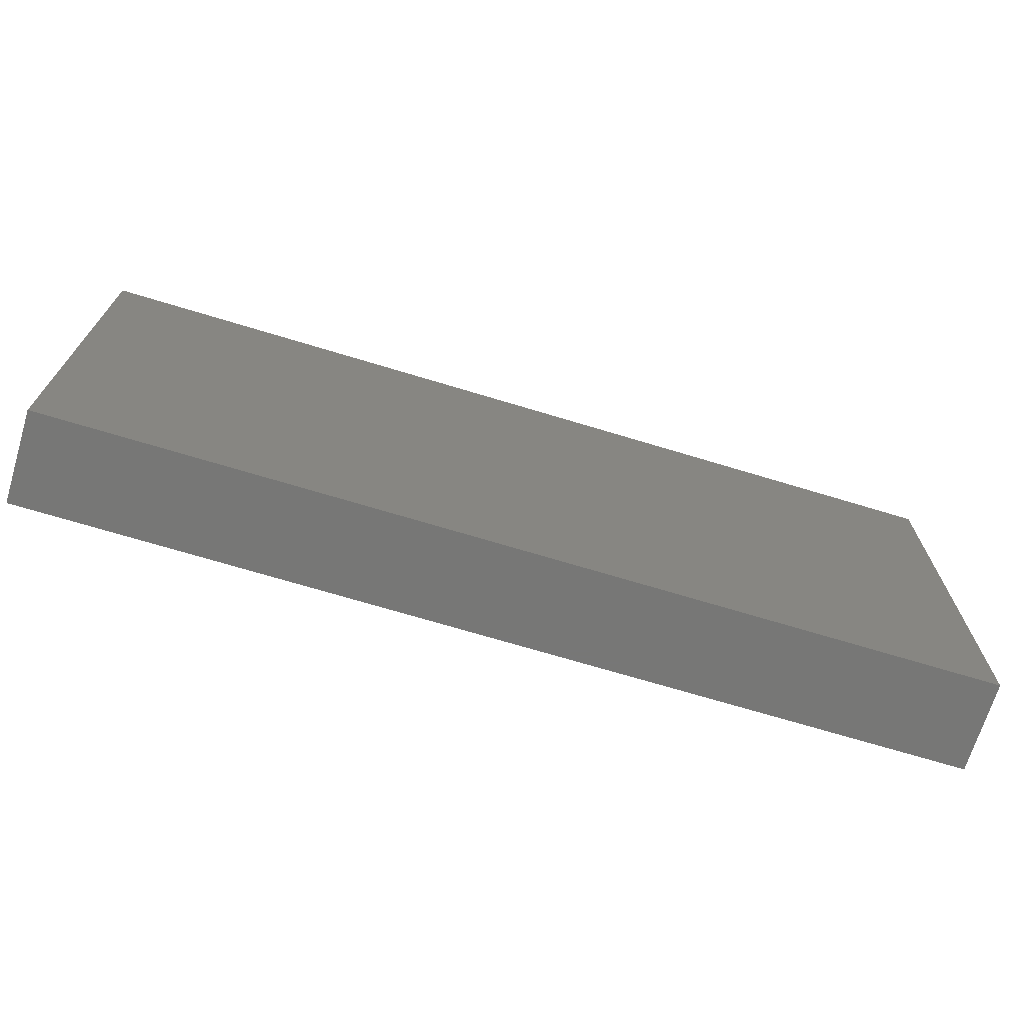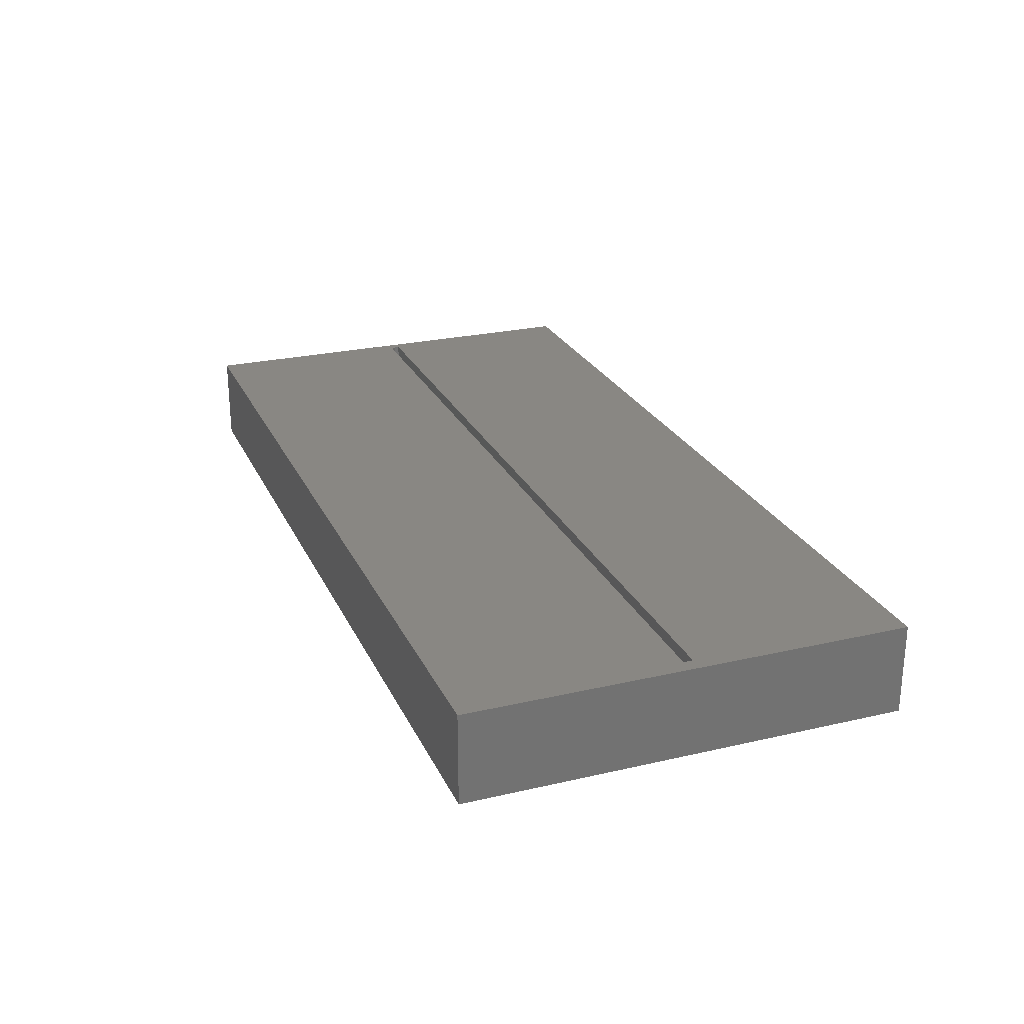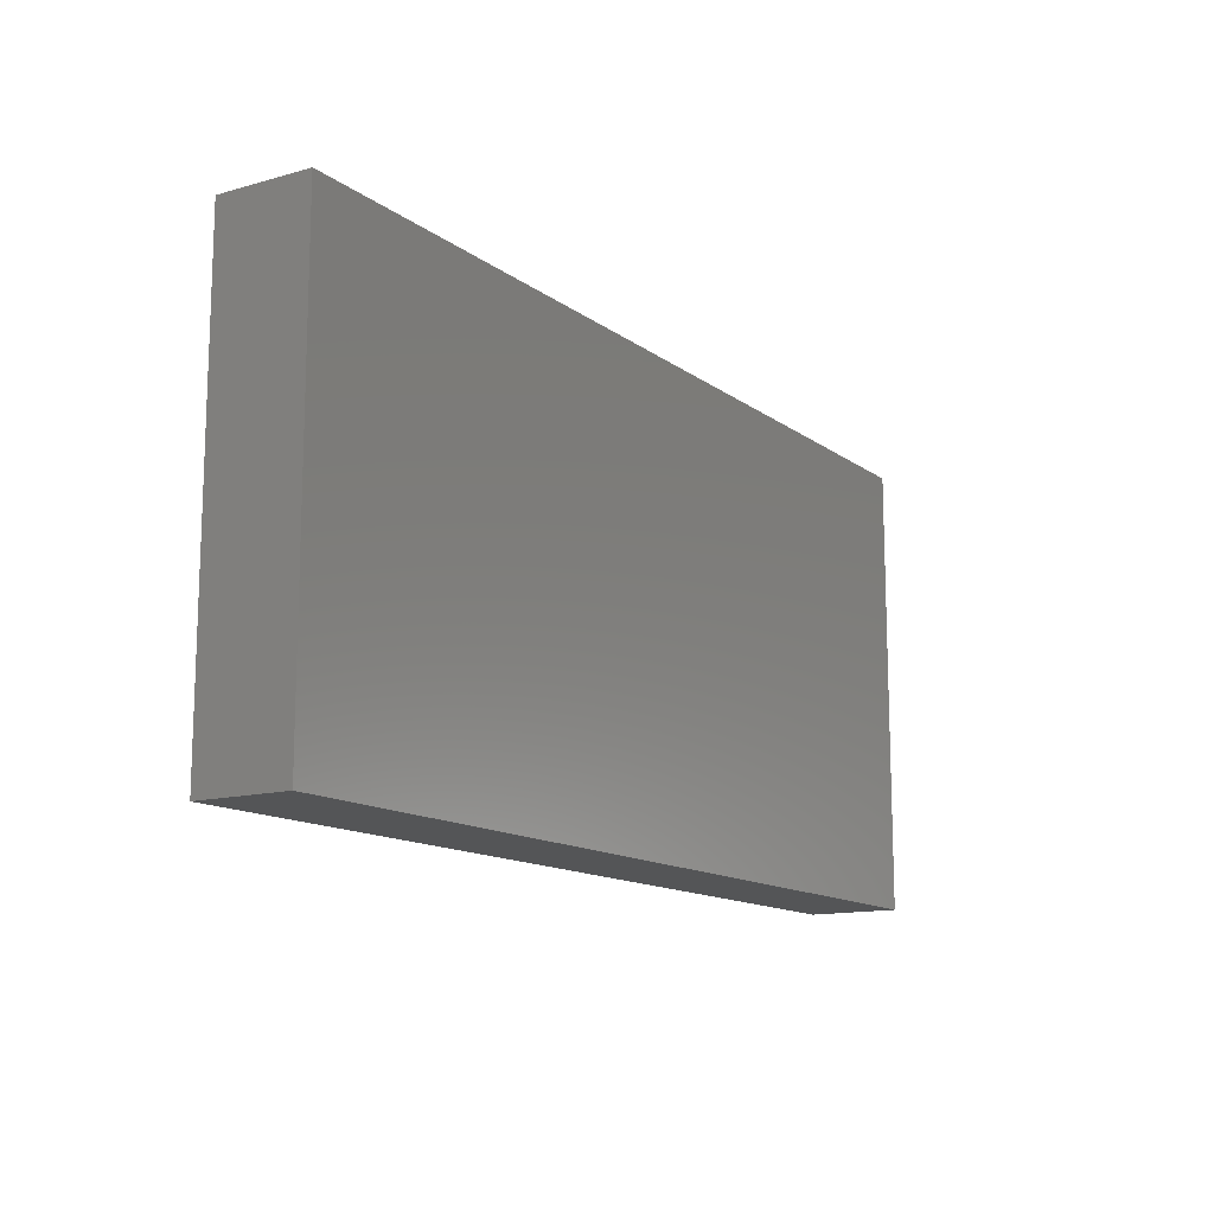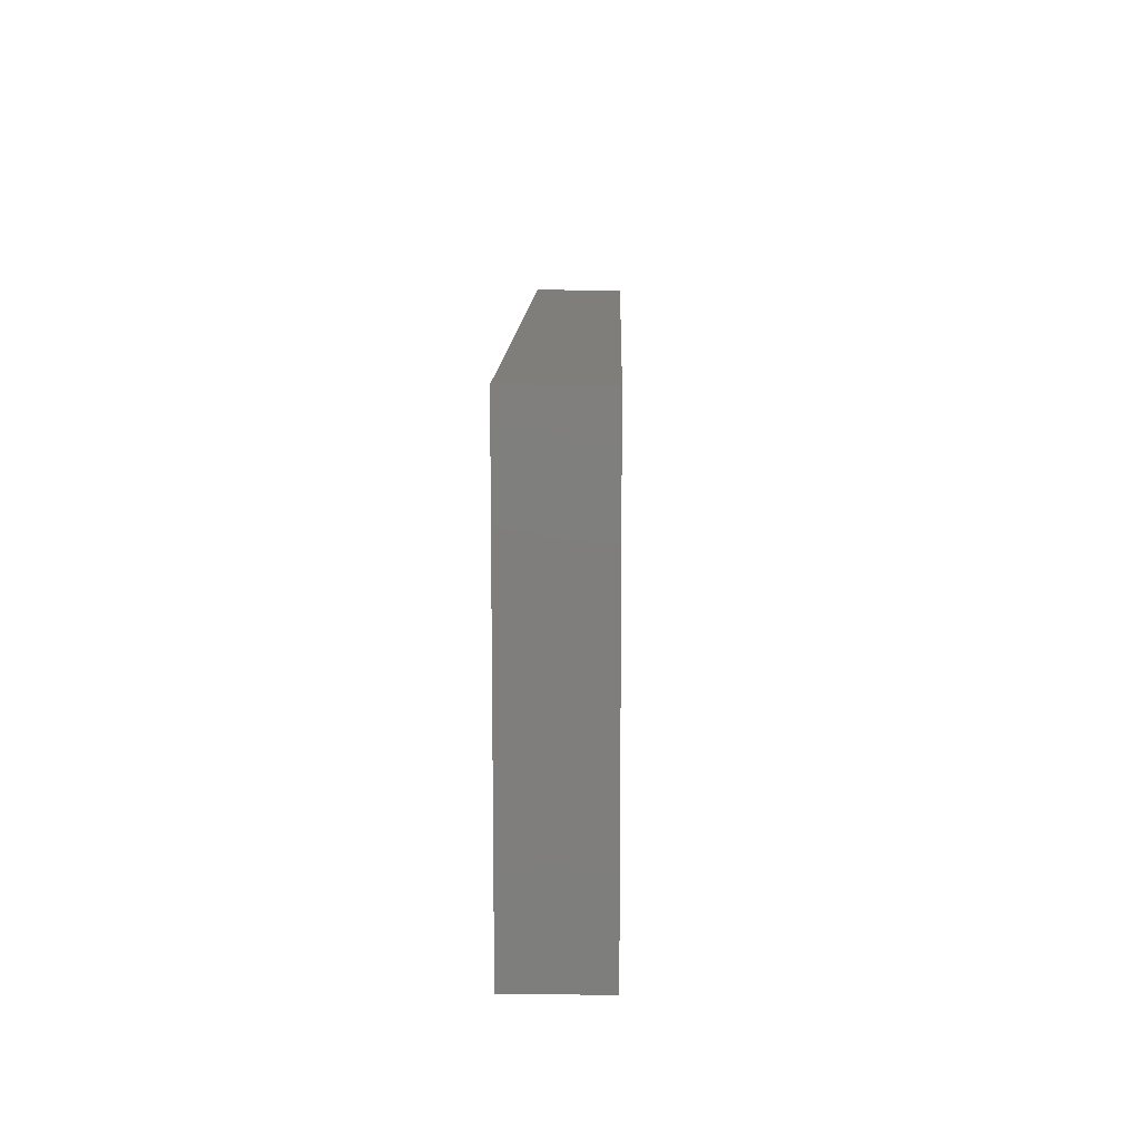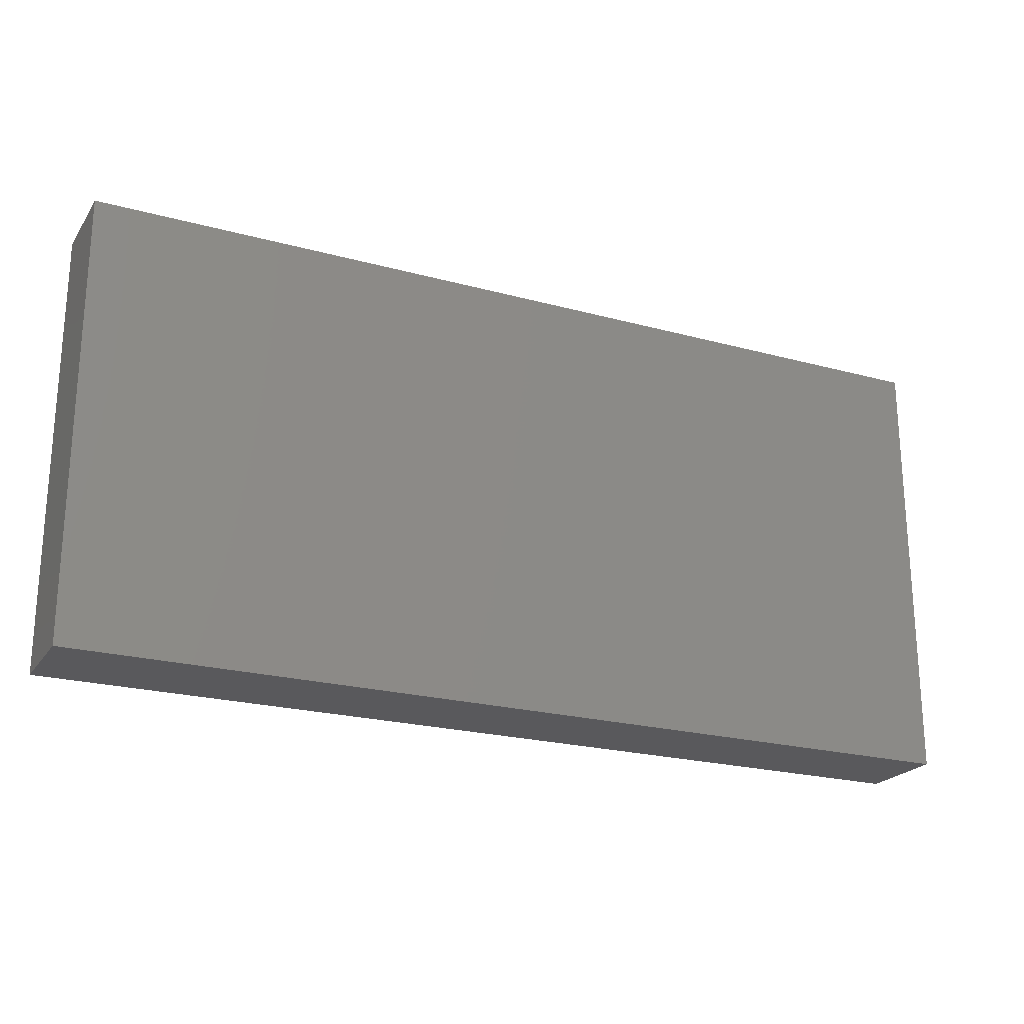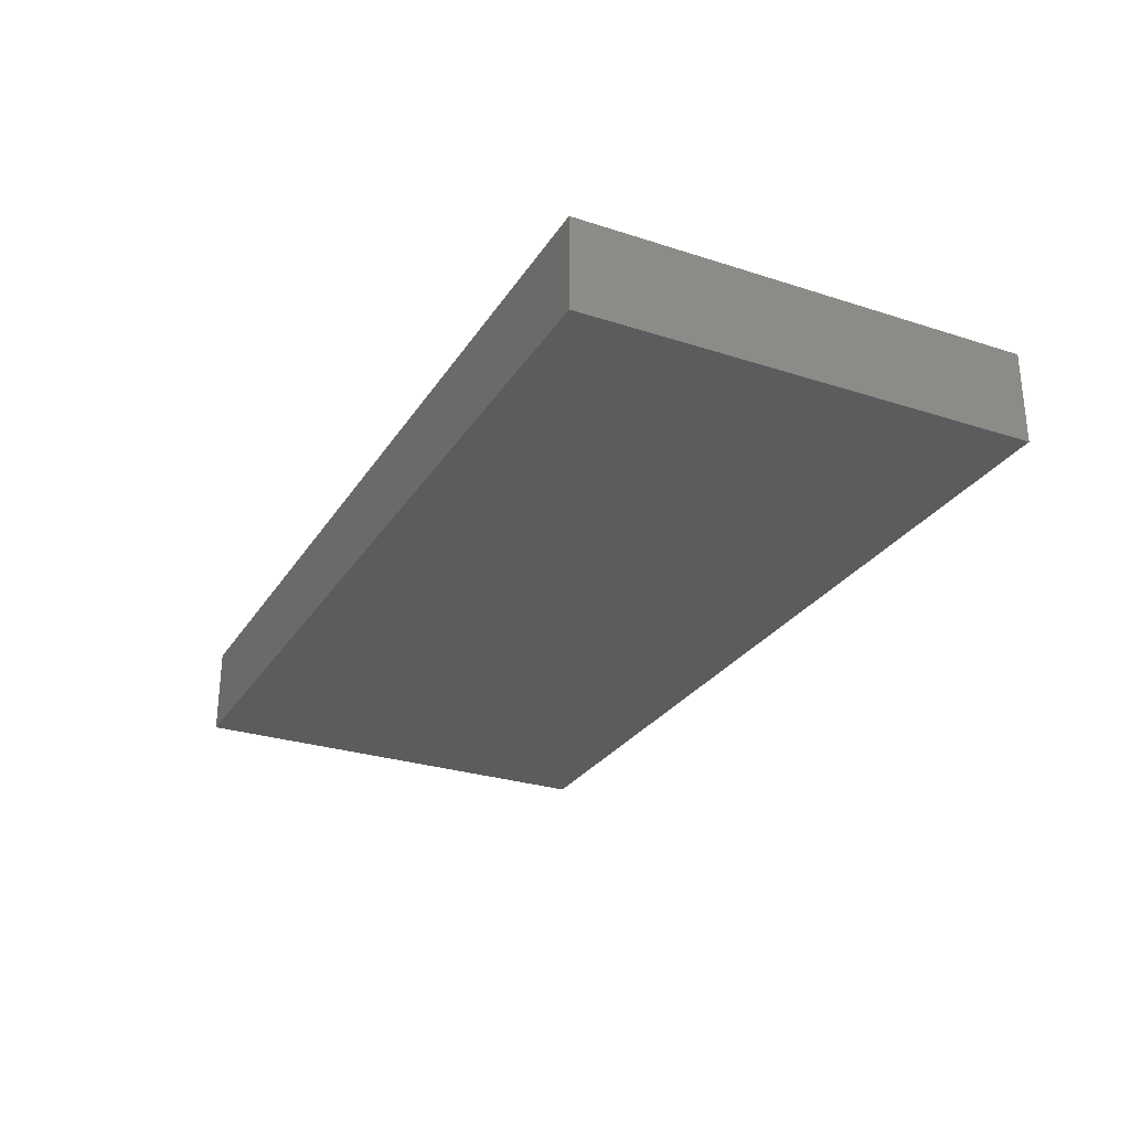
<metadata>
{"format":"stl","ext":"stl","renderer":"f3d","projection":"perspective","resolution":1024,"background":"white","views":[{"elev":-69.9,"azim":163.1,"up":"+Y"},{"elev":25.0,"azim":-110.6,"up":"+Z"},{"elev":-13.3,"azim":122.5,"up":"+Y"},{"elev":11.4,"azim":91.2,"up":"+Y"},{"elev":-22.4,"azim":154.8,"up":"+Y"},{"elev":-27.9,"azim":-116.2,"up":"+Z"}]}
</metadata>
<code>
# stl→obj: 18 verts, 32 faces
v -0.7266 0.007566 0.0625
v 0.7344 -0.0002467 0.0625
v 0.7266 0.007566 0.0625
v -0.7266 -0.007812 0.0625
v 0.7344 -0.007812 0.0625
v 0.7266 0.007566 0.1484
v -0.7266 0.007566 0.1484
v 0.7344 -0.007812 0.1484
v 0.7344 -0.0002467 0.1484
v 0.75 -0.3594 0.1484
v -0.75 -0.3594 0.1484
v -0.7266 -0.007812 0.1484
v -0.75 0.3669 0.1484
v 0.75 0.3669 0.1484
v 0.75 -0.3594 0
v 0.75 0.3669 0
v -0.75 -0.3594 0
v -0.75 0.3669 0
f 1 2 3
f 1 4 2
f 2 4 5
f 3 6 1
f 1 6 7
f 8 9 5
f 5 9 2
f 8 10 9
f 11 10 8
f 11 8 12
f 11 12 7
f 11 7 13
f 14 13 7
f 14 7 6
f 14 6 9
f 14 9 10
f 9 6 2
f 2 6 3
f 7 12 1
f 1 12 4
f 4 12 5
f 5 12 8
f 10 15 14
f 14 15 16
f 17 18 15
f 15 18 16
f 11 17 10
f 10 17 15
f 13 18 11
f 11 18 17
f 14 16 13
f 13 16 18

</code>
